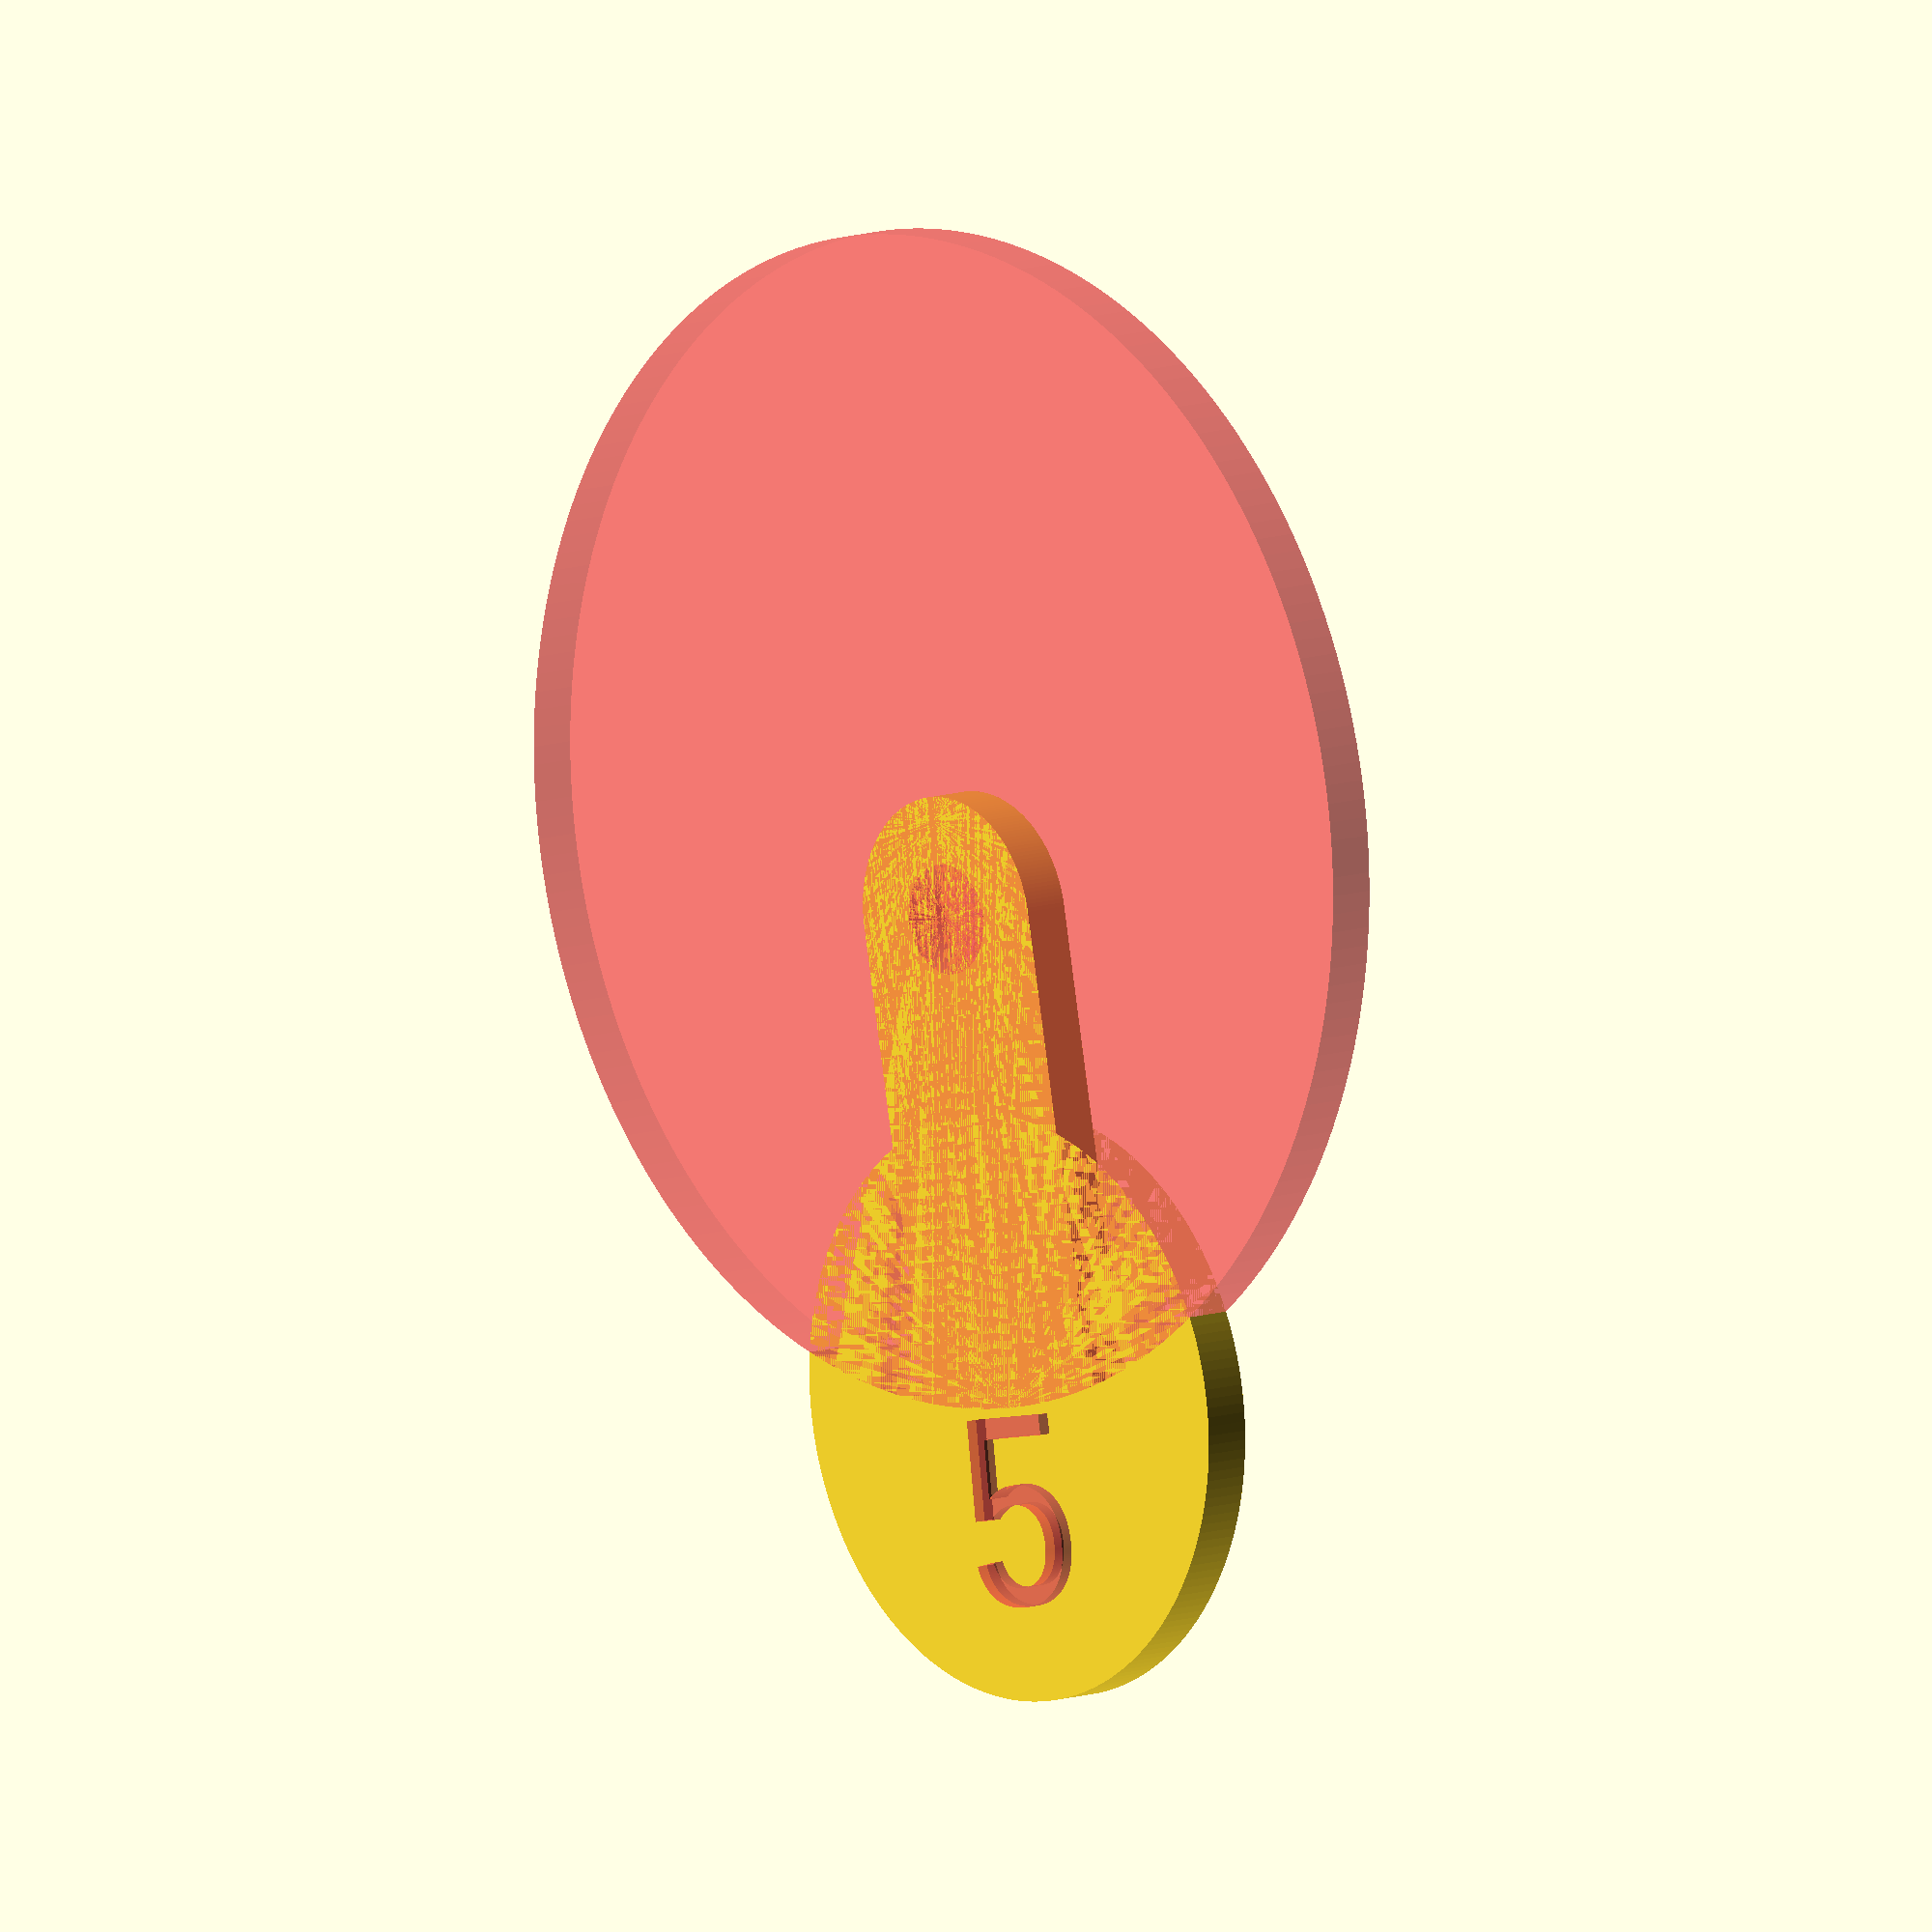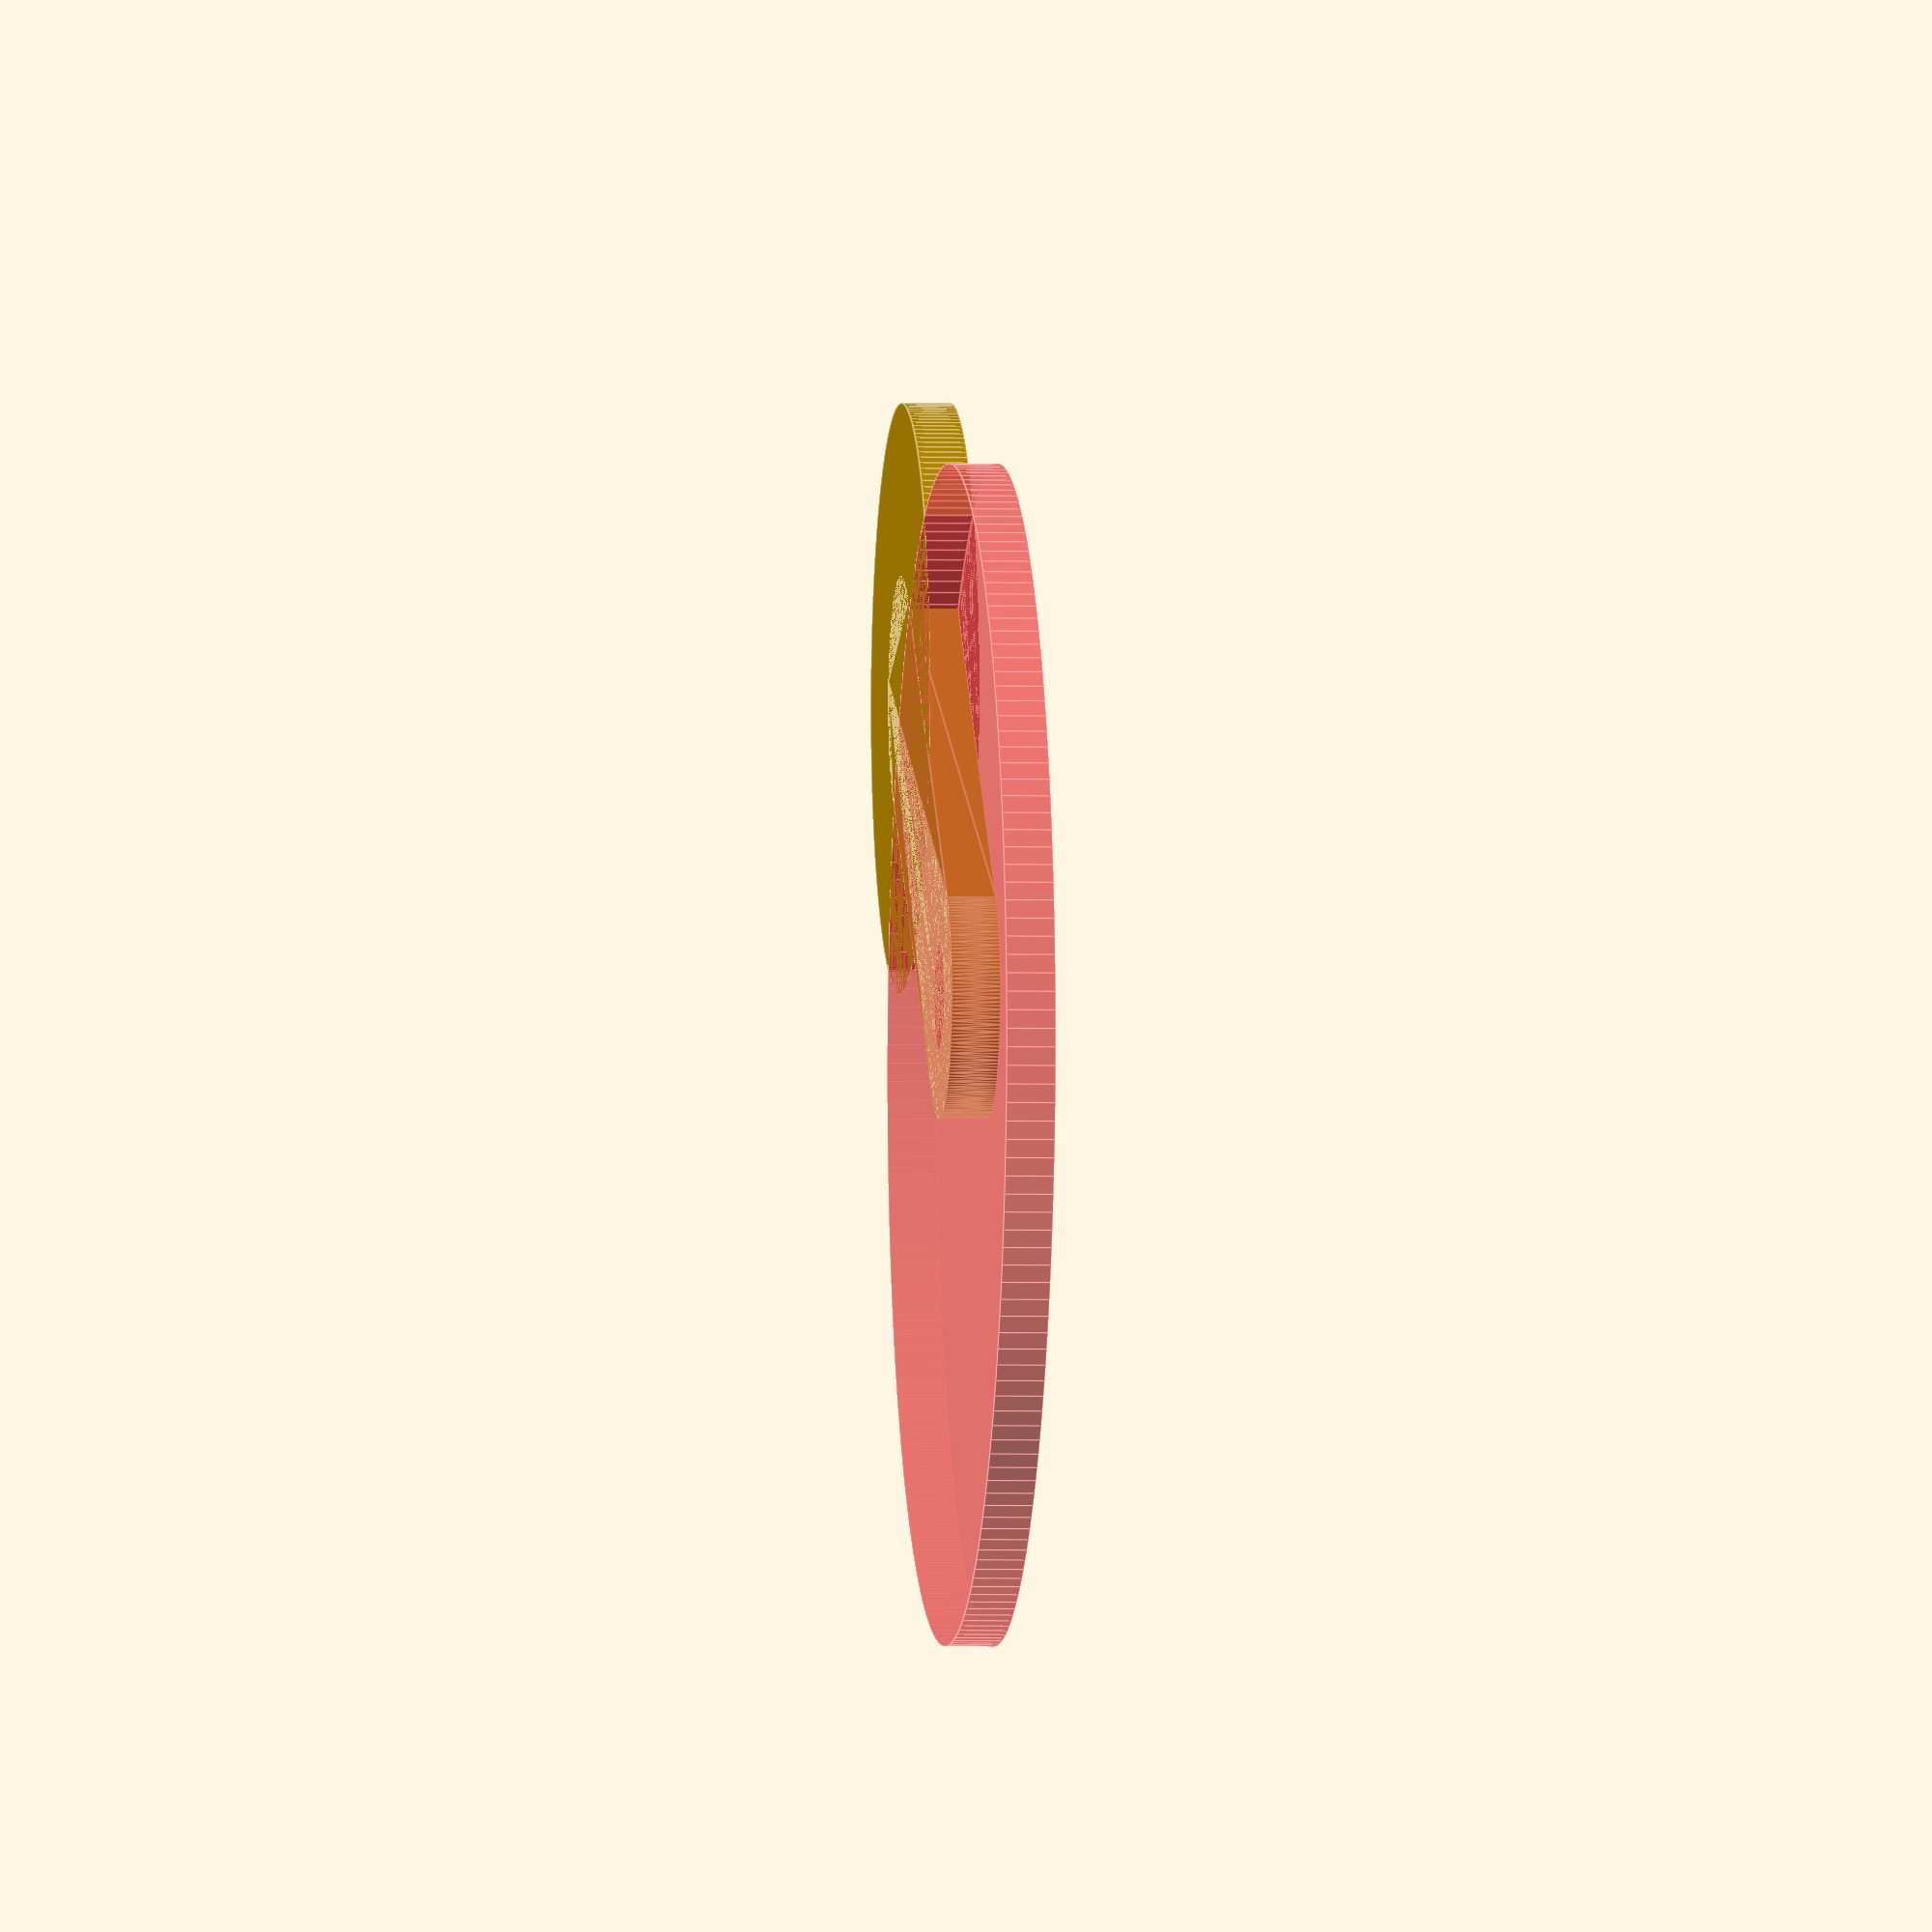
<openscad>
THICKNESS = 2;
TOKEN_DIA = 24; // 21.5; // 23;
TEXT = "5";
TEXT_SIZE = 8;

BAR_WIDTH = 10;
BAR_LENGTH = 30;

HOLE_DIA = 4.5;

$fn = 200;

module token() {
  difference() {
    union() {
      difference() {
        cylinder(d = TOKEN_DIA, h = THICKNESS);
        #translate([0, TOKEN_DIA, 0])
        cylinder(d = TOKEN_DIA * 2, h = THICKNESS);
      }
      hull() {
        cylinder(d = BAR_WIDTH, h = THICKNESS);
        translate([0, BAR_LENGTH-BAR_WIDTH, 0])
        cylinder(d = BAR_WIDTH, h = THICKNESS);
      }
    }
    #translate([0, BAR_LENGTH-BAR_WIDTH, 0])
    cylinder(d = HOLE_DIA, h = THICKNESS);
    #translate([0, -TEXT_SIZE, THICKNESS - 0.5])
    linear_extrude(height = 1)
    text(TEXT, size = TEXT_SIZE, halign = "center");
  }
}

token();

</openscad>
<views>
elev=170.0 azim=169.1 roll=132.5 proj=o view=solid
elev=1.9 azim=231.1 roll=264.2 proj=o view=edges
</views>
